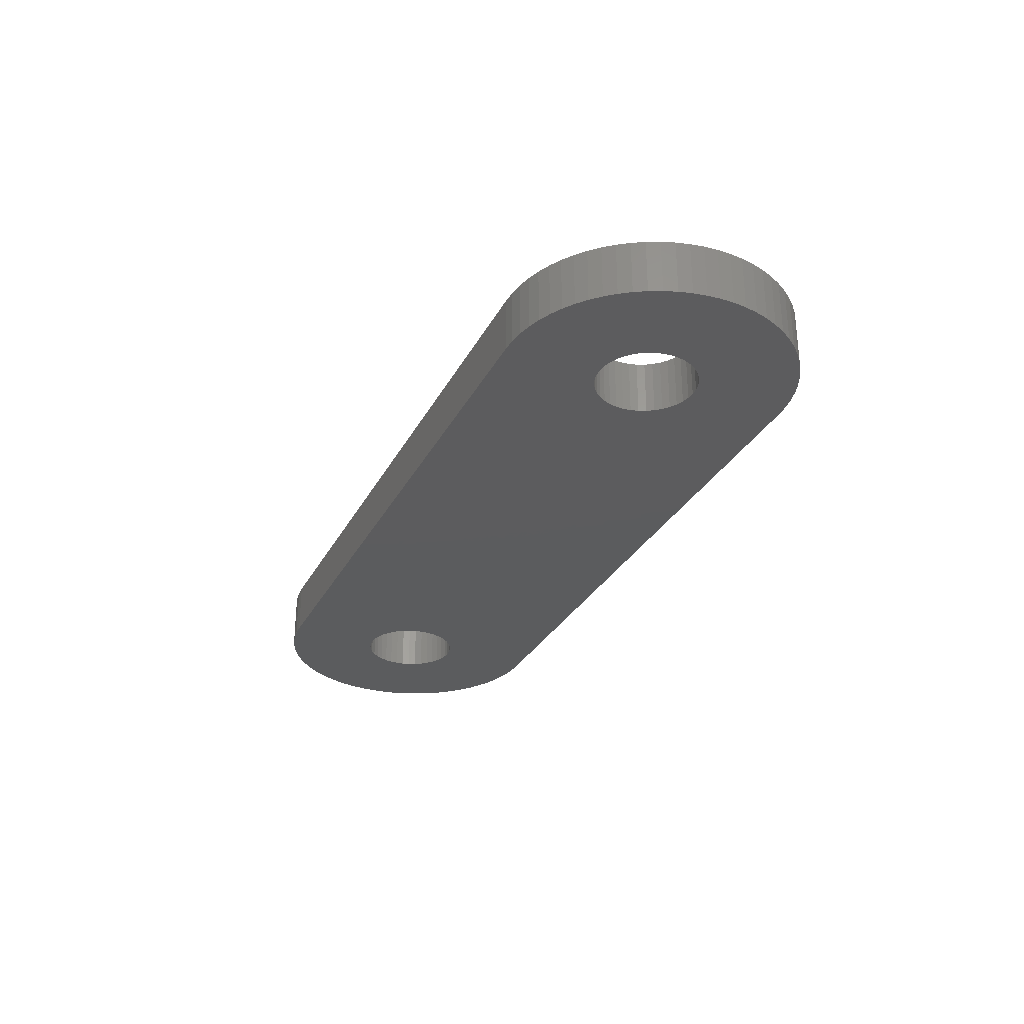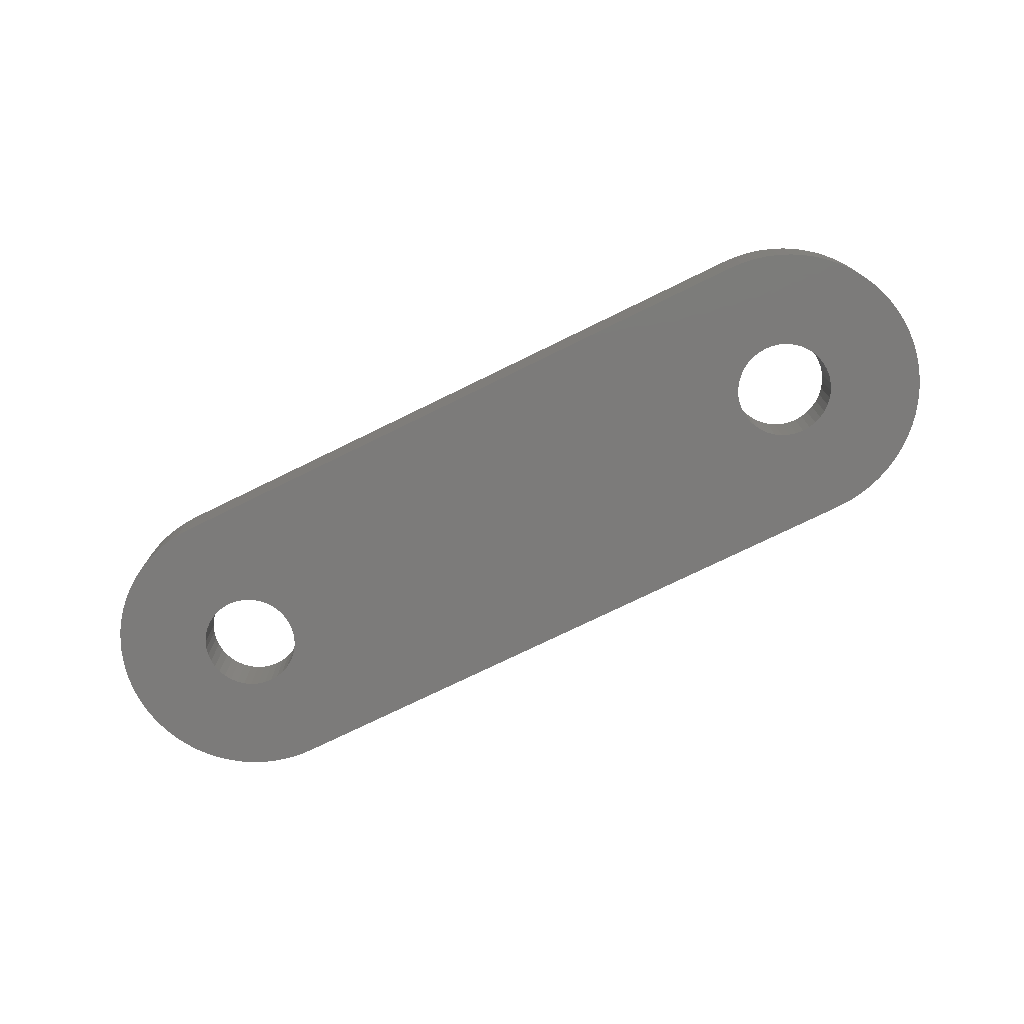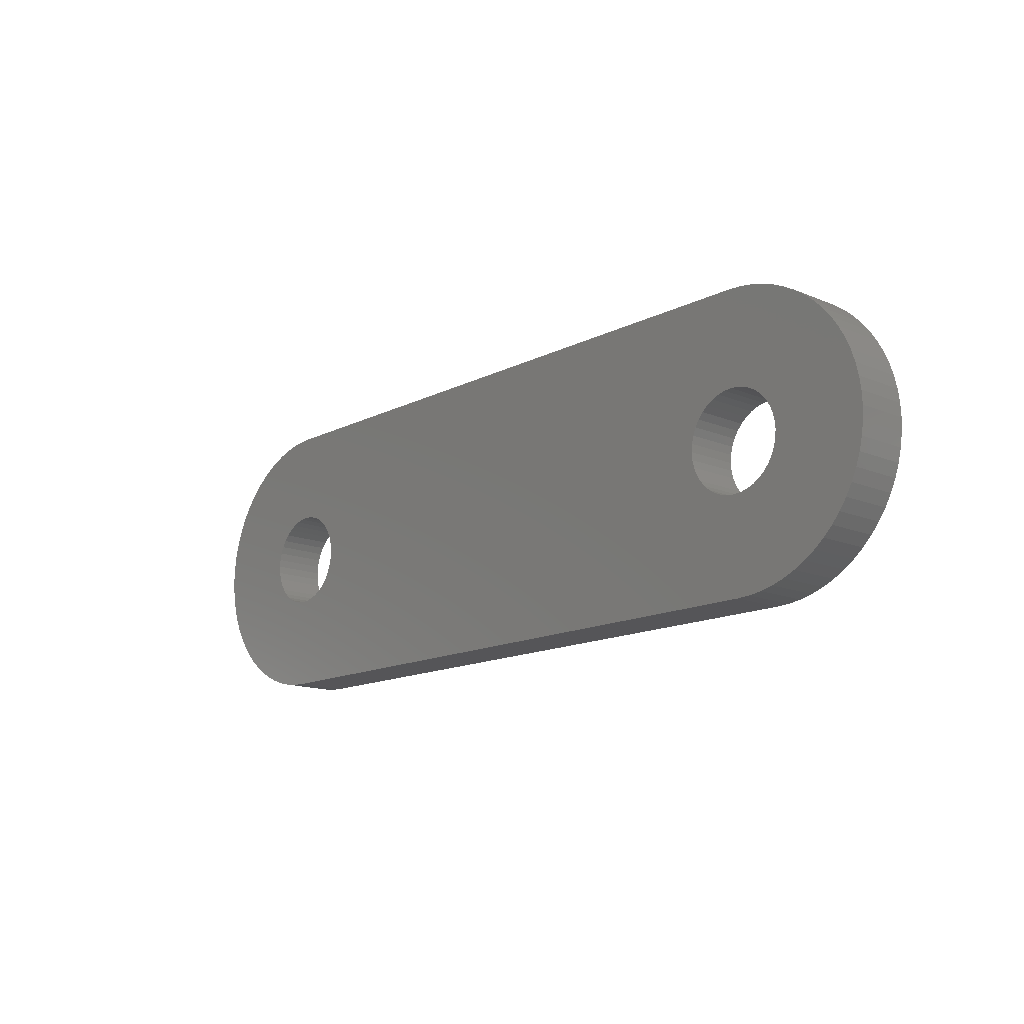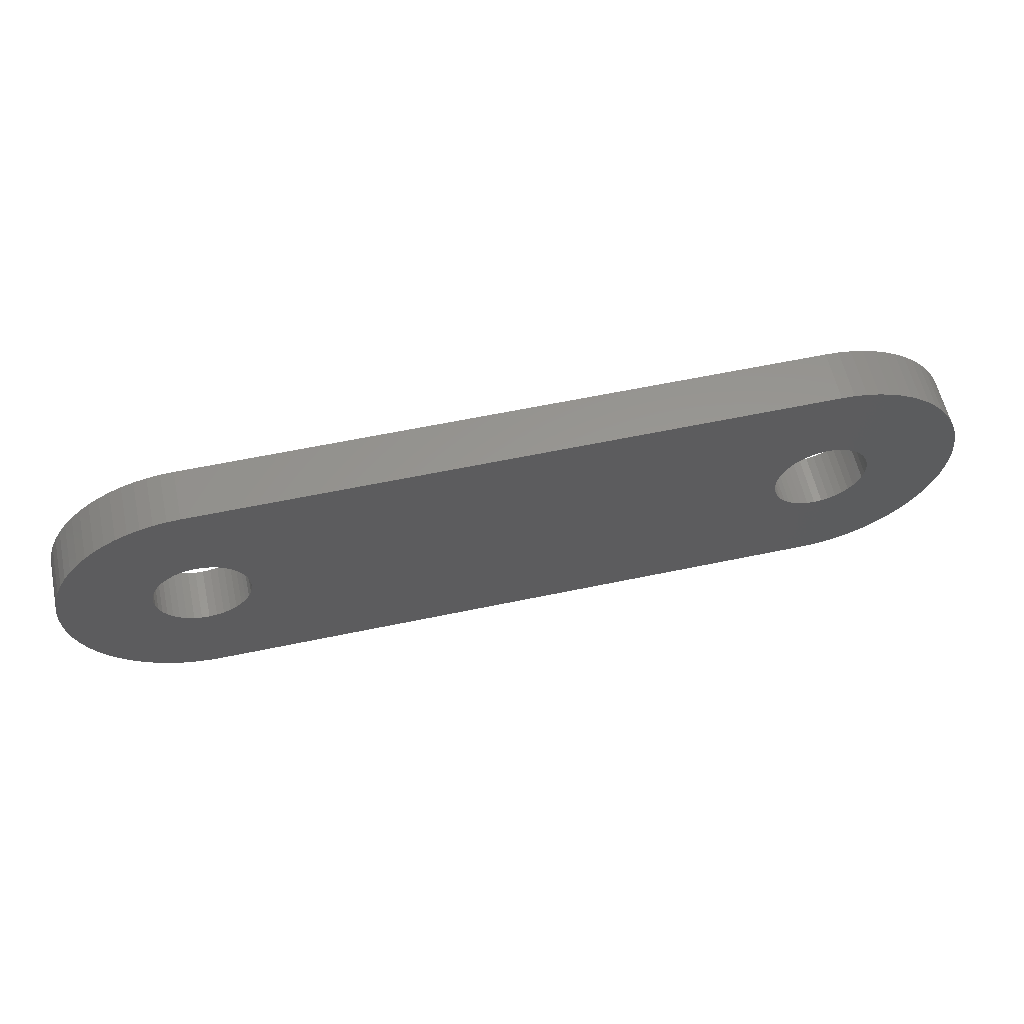
<metadata>
{"format":"stl","ext":"stl","renderer":"f3d","projection":"perspective","resolution":1024,"background":"white","views":[{"elev":-29.3,"azim":-113.1,"up":"+Z"},{"elev":-74.7,"azim":26.1,"up":"+Z"},{"elev":-14.3,"azim":47.8,"up":"+Y"},{"elev":58.8,"azim":167.7,"up":"+Y"}]}
</metadata>
<code>
# stl→obj: 300 verts, 604 faces
v 18.43 -2.716 3
v 18.43 -2.716 5.96e-07
v 18 -2.75 3
v 18 -2.75 5.96e-07
v 17.57 -2.716 3
v 17.57 -2.716 5.96e-07
v 17.15 -2.615 3
v 17.15 -2.615 5.96e-07
v 16.75 -2.45 3
v 16.75 -2.45 5.96e-07
v 16.38 -2.225 3
v 16.38 -2.225 5.96e-07
v 16.06 -1.945 3
v 16.06 -1.945 5.96e-07
v 15.78 -1.616 3
v 15.78 -1.616 5.96e-07
v 15.55 -1.248 3
v 15.55 -1.248 5.96e-07
v 15.38 -0.8498 3
v 15.38 -0.8498 5.96e-07
v 15.28 -0.4302 3
v 15.28 -0.4302 5.96e-07
v 15.25 1.837e-16 3
v 15.25 3.65e-23 5.96e-07
v 15.28 0.4302 3
v 15.28 0.4302 5.96e-07
v 15.38 0.8498 3
v 15.38 0.8498 5.96e-07
v 15.55 1.248 3
v 15.55 1.248 5.96e-07
v 15.78 1.616 3
v 15.78 1.616 5.96e-07
v 16.06 1.945 3
v 16.06 1.945 5.96e-07
v 16.38 2.225 3
v 16.38 2.225 5.96e-07
v 16.75 2.45 3
v 16.75 2.45 5.96e-07
v 17.15 2.615 3
v 17.15 2.615 5.96e-07
v 17.57 2.716 3
v 17.57 2.716 5.96e-07
v 18 2.75 3
v 18 2.75 5.96e-07
v 18.43 2.716 3
v 18.43 2.716 5.96e-07
v 18.85 2.615 3
v 18.85 2.615 5.96e-07
v 19.25 2.45 3
v 19.25 2.45 5.96e-07
v 19.62 2.225 3
v 19.62 2.225 5.96e-07
v 19.94 1.945 3
v 19.94 1.945 5.96e-07
v 20.22 1.616 3
v 20.22 1.616 5.96e-07
v 20.45 1.248 3
v 20.45 1.248 5.96e-07
v 20.62 0.8498 3
v 20.62 0.8498 5.96e-07
v 20.72 0.4302 3
v 20.72 0.4302 5.96e-07
v 20.75 1.837e-16 3
v 20.75 3.65e-23 5.96e-07
v 20.72 -0.4302 3
v 20.72 -0.4302 5.96e-07
v 20.62 -0.8498 3
v 20.62 -0.8498 5.96e-07
v 20.45 -1.248 3
v 20.45 -1.248 5.96e-07
v 20.22 -1.616 3
v 20.22 -1.616 5.96e-07
v 19.94 -1.945 3
v 19.94 -1.945 5.96e-07
v 19.62 -2.225 3
v 19.62 -2.225 5.96e-07
v 19.25 -2.45 3
v 19.25 -2.45 5.96e-07
v 18.85 -2.615 3
v 18.85 -2.615 5.96e-07
v -17.57 -2.716 3
v -17.57 -2.716 2.921e-06
v -18 -2.75 3
v -18 -2.75 2.921e-06
v -18.43 -2.716 3
v -18.43 -2.716 2.921e-06
v -18.85 -2.615 3
v -18.85 -2.615 2.921e-06
v -19.25 -2.45 3
v -19.25 -2.45 2.921e-06
v -19.62 -2.225 3
v -19.62 -2.225 2.921e-06
v -19.94 -1.945 3
v -19.94 -1.945 3.695e-06
v -20.22 -1.616 3
v -20.22 -1.616 3.695e-06
v -20.45 -1.248 3
v -20.45 -1.248 3.695e-06
v -20.62 -0.8498 3
v -20.62 -0.8498 3.695e-06
v -20.72 -0.4302 3
v -20.72 -0.4302 3.695e-06
v -20.75 1.837e-16 3
v -20.75 2.263e-22 3.695e-06
v -20.72 0.4302 3
v -20.72 0.4302 3.695e-06
v -20.62 0.8498 3
v -20.62 0.8498 3.695e-06
v -20.45 1.248 3
v -20.45 1.248 3.695e-06
v -20.22 1.616 3
v -20.22 1.616 3.695e-06
v -19.94 1.945 3
v -19.94 1.945 3.695e-06
v -19.62 2.225 3
v -19.62 2.225 2.921e-06
v -19.25 2.45 3
v -19.25 2.45 2.921e-06
v -18.85 2.615 3
v -18.85 2.615 2.921e-06
v -18.43 2.716 3
v -18.43 2.716 2.921e-06
v -18 2.75 3
v -18 2.75 2.921e-06
v -17.57 2.716 3
v -17.57 2.716 2.921e-06
v -17.15 2.615 3
v -17.15 2.615 2.921e-06
v -16.75 2.45 3
v -16.75 2.45 2.921e-06
v -16.38 2.225 3
v -16.38 2.225 2.921e-06
v -16.06 1.945 3
v -16.06 1.945 2.921e-06
v -15.78 1.616 3
v -15.78 1.616 2.921e-06
v -15.55 1.248 3
v -15.55 1.248 2.921e-06
v -15.38 0.8498 3
v -15.38 0.8498 2.921e-06
v -15.28 0.4302 3
v -15.28 0.4302 2.921e-06
v -15.25 1.837e-16 3
v -15.25 1.788e-22 2.921e-06
v -15.28 -0.4302 3
v -15.28 -0.4302 2.921e-06
v -15.38 -0.8498 3
v -15.38 -0.8498 2.921e-06
v -15.55 -1.248 3
v -15.55 -1.248 2.921e-06
v -15.78 -1.616 3
v -15.78 -1.616 2.921e-06
v -16.06 -1.945 3
v -16.06 -1.945 2.921e-06
v -16.38 -2.225 3
v -16.38 -2.225 2.921e-06
v -16.75 -2.45 3
v -16.75 -2.45 2.921e-06
v -17.15 -2.615 3
v -17.15 -2.615 2.921e-06
v 18 8 5.96e-07
v -18 8 2.921e-06
v 18 8 3
v -18 8 3
v 18 -8 3
v 18 -8 5.96e-07
v 18.74 -7.966 3
v 18.74 -7.966 5.96e-07
v 19.47 -7.864 3
v 19.47 -7.864 5.96e-07
v 20.19 -7.695 3
v 20.19 -7.695 5.96e-07
v 20.89 -7.46 3
v 20.89 -7.46 5.96e-07
v 21.57 -7.161 3
v 21.57 -7.161 -1.788e-07
v 22.21 -6.802 3
v 22.21 -6.802 -1.788e-07
v 22.82 -6.384 3
v 22.82 -6.384 -1.788e-07
v 23.39 -5.912 3
v 23.39 -5.912 -1.788e-07
v 23.91 -5.39 3
v 23.91 -5.39 -1.788e-07
v 24.38 -4.821 3
v 24.38 -4.821 -1.788e-07
v 24.8 -4.211 3
v 24.8 -4.211 -1.788e-07
v 25.16 -3.566 3
v 25.16 -3.566 -1.788e-07
v 25.46 -2.89 3
v 25.46 -2.89 -1.788e-07
v 25.69 -2.189 3
v 25.69 -2.189 -1.788e-07
v 25.86 -1.47 3
v 25.86 -1.47 -1.788e-07
v 25.97 -0.7381 3
v 25.97 -0.7381 -1.788e-07
v 26 1.837e-16 3
v 26 -1.095e-23 -1.788e-07
v 25.97 0.7381 3
v 25.97 0.7381 -1.788e-07
v 25.86 1.47 3
v 25.86 1.47 -1.788e-07
v 25.69 2.189 3
v 25.69 2.189 -1.788e-07
v 25.46 2.89 3
v 25.46 2.89 -1.788e-07
v 25.16 3.566 3
v 25.16 3.566 -1.788e-07
v 24.8 4.211 3
v 24.8 4.211 -1.788e-07
v 24.38 4.821 3
v 24.38 4.821 -1.788e-07
v 23.91 5.39 3
v 23.91 5.39 -1.788e-07
v 23.39 5.912 3
v 23.39 5.912 -1.788e-07
v 22.82 6.384 3
v 22.82 6.384 -1.788e-07
v 22.21 6.802 3
v 22.21 6.802 -1.788e-07
v 21.57 7.161 3
v 21.57 7.161 -1.788e-07
v 20.89 7.46 3
v 20.89 7.46 5.96e-07
v 20.19 7.695 3
v 20.19 7.695 5.96e-07
v 19.47 7.864 3
v 19.47 7.864 5.96e-07
v 18.74 7.966 3
v 18.74 7.966 5.96e-07
v -18 -8 2.921e-06
v -18 -8 3
v -18.74 7.966 3
v -18.74 7.966 2.921e-06
v -19.47 7.864 3
v -19.47 7.864 2.921e-06
v -20.19 7.695 3
v -20.19 7.695 3.695e-06
v -20.89 7.46 3
v -20.89 7.46 3.695e-06
v -21.57 7.161 3
v -21.57 7.161 3.695e-06
v -22.21 6.802 3
v -22.21 6.802 3.695e-06
v -22.82 6.384 3
v -22.82 6.384 3.695e-06
v -23.39 5.912 3
v -23.39 5.912 3.695e-06
v -23.91 5.39 3
v -23.91 5.39 3.695e-06
v -24.38 4.821 3
v -24.38 4.821 3.695e-06
v -24.8 4.211 3
v -24.8 4.211 3.695e-06
v -25.16 3.566 3
v -25.16 3.566 3.695e-06
v -25.46 2.89 3
v -25.46 2.89 3.695e-06
v -25.69 2.189 3
v -25.69 2.189 3.695e-06
v -25.86 1.47 3
v -25.86 1.47 3.695e-06
v -25.97 0.7381 3
v -25.97 0.7381 3.695e-06
v -26 1.837e-16 3
v -26 2.263e-22 3.695e-06
v -25.97 -0.7381 3
v -25.97 -0.7381 3.695e-06
v -25.86 -1.47 3
v -25.86 -1.47 3.695e-06
v -25.69 -2.189 3
v -25.69 -2.189 3.695e-06
v -25.46 -2.89 3
v -25.46 -2.89 3.695e-06
v -25.16 -3.566 3
v -25.16 -3.566 3.695e-06
v -24.8 -4.211 3
v -24.8 -4.211 3.695e-06
v -24.38 -4.821 3
v -24.38 -4.821 3.695e-06
v -23.91 -5.39 3
v -23.91 -5.39 3.695e-06
v -23.39 -5.912 3
v -23.39 -5.912 3.695e-06
v -22.82 -6.384 3
v -22.82 -6.384 3.695e-06
v -22.21 -6.802 3
v -22.21 -6.802 3.695e-06
v -21.57 -7.161 3
v -21.57 -7.161 3.695e-06
v -20.89 -7.46 3
v -20.89 -7.46 3.695e-06
v -20.19 -7.695 3
v -20.19 -7.695 3.695e-06
v -19.47 -7.864 3
v -19.47 -7.864 2.921e-06
v -18.74 -7.966 3
v -18.74 -7.966 2.921e-06
f 1 2 3
f 3 2 4
f 3 4 5
f 5 4 6
f 5 6 7
f 7 6 8
f 7 8 9
f 9 8 10
f 9 10 11
f 11 10 12
f 11 12 13
f 13 12 14
f 13 14 15
f 15 14 16
f 15 16 17
f 17 16 18
f 17 18 19
f 19 18 20
f 19 20 21
f 21 20 22
f 21 22 23
f 23 22 24
f 23 24 25
f 25 24 26
f 25 26 27
f 27 26 28
f 27 28 29
f 29 28 30
f 29 30 31
f 31 30 32
f 31 32 33
f 33 32 34
f 33 34 35
f 35 34 36
f 35 36 37
f 37 36 38
f 37 38 39
f 39 38 40
f 39 40 41
f 41 40 42
f 41 42 43
f 43 42 44
f 43 44 45
f 45 44 46
f 45 46 47
f 47 46 48
f 47 48 49
f 49 48 50
f 49 50 51
f 51 50 52
f 51 52 53
f 53 52 54
f 53 54 55
f 55 54 56
f 55 56 57
f 57 56 58
f 57 58 59
f 59 58 60
f 59 60 61
f 61 60 62
f 61 62 63
f 63 62 64
f 63 64 65
f 65 64 66
f 65 66 67
f 67 66 68
f 67 68 69
f 69 68 70
f 69 70 71
f 71 70 72
f 71 72 73
f 73 72 74
f 73 74 75
f 75 74 76
f 75 76 77
f 77 76 78
f 77 78 79
f 79 78 80
f 79 80 1
f 1 80 2
f 81 82 83
f 83 82 84
f 83 84 85
f 85 84 86
f 85 86 87
f 87 86 88
f 87 88 89
f 89 88 90
f 89 90 91
f 91 90 92
f 91 92 93
f 93 92 94
f 93 94 95
f 95 94 96
f 95 96 97
f 97 96 98
f 97 98 99
f 99 98 100
f 99 100 101
f 101 100 102
f 101 102 103
f 103 102 104
f 103 104 105
f 105 104 106
f 105 106 107
f 107 106 108
f 107 108 109
f 109 108 110
f 109 110 111
f 111 110 112
f 111 112 113
f 113 112 114
f 113 114 115
f 115 114 116
f 115 116 117
f 117 116 118
f 117 118 119
f 119 118 120
f 119 120 121
f 121 120 122
f 121 122 123
f 123 122 124
f 123 124 125
f 125 124 126
f 125 126 127
f 127 126 128
f 127 128 129
f 129 128 130
f 129 130 131
f 131 130 132
f 131 132 133
f 133 132 134
f 133 134 135
f 135 134 136
f 135 136 137
f 137 136 138
f 137 138 139
f 139 138 140
f 139 140 141
f 141 140 142
f 141 142 143
f 143 142 144
f 143 144 145
f 145 144 146
f 145 146 147
f 147 146 148
f 147 148 149
f 149 148 150
f 149 150 151
f 151 150 152
f 151 152 153
f 153 152 154
f 153 154 155
f 155 154 156
f 155 156 157
f 157 156 158
f 157 158 159
f 159 158 160
f 159 160 81
f 81 160 82
f 161 162 163
f 163 162 164
f 165 166 167
f 167 166 168
f 167 168 169
f 169 168 170
f 169 170 171
f 171 170 172
f 171 172 173
f 173 172 174
f 173 174 175
f 175 174 176
f 175 176 177
f 177 176 178
f 177 178 179
f 179 178 180
f 179 180 181
f 181 180 182
f 181 182 183
f 183 182 184
f 183 184 185
f 185 184 186
f 185 186 187
f 187 186 188
f 187 188 189
f 189 188 190
f 189 190 191
f 191 190 192
f 191 192 193
f 193 192 194
f 193 194 195
f 195 194 196
f 195 196 197
f 197 196 198
f 197 198 199
f 199 198 200
f 199 200 201
f 201 200 202
f 201 202 203
f 203 202 204
f 203 204 205
f 205 204 206
f 205 206 207
f 207 206 208
f 207 208 209
f 209 208 210
f 209 210 211
f 211 210 212
f 211 212 213
f 213 212 214
f 213 214 215
f 215 214 216
f 215 216 217
f 217 216 218
f 217 218 219
f 219 218 220
f 219 220 221
f 221 220 222
f 221 222 223
f 223 222 224
f 223 224 225
f 225 224 226
f 225 226 227
f 227 226 228
f 227 228 229
f 229 228 230
f 229 230 231
f 231 230 232
f 231 232 163
f 163 232 161
f 233 166 234
f 234 166 165
f 164 162 235
f 235 162 236
f 235 236 237
f 237 236 238
f 237 238 239
f 239 238 240
f 239 240 241
f 241 240 242
f 241 242 243
f 243 242 244
f 243 244 245
f 245 244 246
f 245 246 247
f 247 246 248
f 247 248 249
f 249 248 250
f 249 250 251
f 251 250 252
f 251 252 253
f 253 252 254
f 253 254 255
f 255 254 256
f 255 256 257
f 257 256 258
f 257 258 259
f 259 258 260
f 259 260 261
f 261 260 262
f 261 262 263
f 263 262 264
f 263 264 265
f 265 264 266
f 265 266 267
f 267 266 268
f 267 268 269
f 269 268 270
f 269 270 271
f 271 270 272
f 271 272 273
f 273 272 274
f 273 274 275
f 275 274 276
f 275 276 277
f 277 276 278
f 277 278 279
f 279 278 280
f 279 280 281
f 281 280 282
f 281 282 283
f 283 282 284
f 283 284 285
f 285 284 286
f 285 286 287
f 287 286 288
f 287 288 289
f 289 288 290
f 289 290 291
f 291 290 292
f 291 292 293
f 293 292 294
f 293 294 295
f 295 294 296
f 295 296 297
f 297 296 298
f 297 298 299
f 299 298 300
f 299 300 234
f 234 300 233
f 81 83 293
f 293 83 85
f 293 85 87
f 87 89 293
f 293 89 91
f 293 91 93
f 93 95 293
f 293 95 97
f 293 97 291
f 291 97 289
f 289 97 287
f 287 97 99
f 287 99 101
f 103 267 101
f 101 267 269
f 101 269 271
f 103 105 267
f 267 105 265
f 265 105 107
f 265 107 263
f 263 107 109
f 263 109 111
f 263 111 261
f 261 111 113
f 261 113 115
f 261 115 259
f 259 115 117
f 259 117 257
f 257 117 119
f 257 119 121
f 123 253 121
f 121 253 255
f 121 255 257
f 125 249 123
f 123 249 251
f 123 251 253
f 127 164 125
f 125 164 245
f 125 245 247
f 127 129 164
f 164 129 163
f 163 129 37
f 163 37 39
f 37 129 35
f 35 129 131
f 35 131 33
f 33 131 133
f 33 133 31
f 31 133 135
f 31 135 29
f 29 135 137
f 29 137 27
f 27 137 139
f 27 139 141
f 27 141 25
f 25 141 143
f 25 143 23
f 23 143 21
f 21 143 145
f 21 145 19
f 19 145 147
f 19 147 149
f 19 149 17
f 17 149 151
f 17 151 15
f 15 151 153
f 15 153 13
f 13 153 155
f 13 155 11
f 11 155 157
f 11 157 9
f 9 157 165
f 9 165 7
f 7 165 5
f 5 165 177
f 5 177 179
f 165 157 234
f 234 157 159
f 234 159 81
f 234 81 293
f 5 181 3
f 3 181 183
f 3 183 185
f 39 41 163
f 163 41 225
f 163 225 227
f 41 43 225
f 225 43 45
f 225 45 47
f 47 49 225
f 225 49 51
f 225 51 53
f 53 55 225
f 225 55 57
f 225 57 59
f 59 61 225
f 225 61 63
f 225 63 217
f 217 63 215
f 215 63 213
f 213 63 211
f 211 63 209
f 209 63 207
f 207 63 205
f 205 63 203
f 203 63 201
f 201 63 199
f 199 63 65
f 199 65 197
f 197 65 67
f 197 67 195
f 195 67 69
f 195 69 71
f 195 71 193
f 193 71 73
f 193 73 75
f 193 75 191
f 191 75 77
f 191 77 189
f 189 77 79
f 189 79 1
f 3 185 1
f 1 185 187
f 1 187 189
f 235 237 164
f 164 237 239
f 164 239 241
f 241 243 164
f 164 243 245
f 247 249 125
f 271 273 101
f 101 273 275
f 101 275 277
f 277 279 101
f 101 279 281
f 101 281 283
f 283 285 101
f 101 285 287
f 293 295 234
f 234 295 297
f 234 297 299
f 167 169 165
f 165 169 171
f 165 171 173
f 173 175 165
f 165 175 177
f 179 181 5
f 217 219 225
f 225 219 221
f 225 221 223
f 227 229 163
f 163 229 231
f 82 286 84
f 84 286 284
f 84 284 282
f 160 233 82
f 82 233 290
f 82 290 288
f 160 158 233
f 233 158 166
f 166 158 10
f 166 10 8
f 10 158 12
f 12 158 156
f 12 156 14
f 14 156 154
f 14 154 16
f 16 154 152
f 16 152 18
f 18 152 150
f 18 150 20
f 20 150 148
f 20 148 146
f 20 146 22
f 22 146 144
f 22 144 24
f 24 144 26
f 26 144 142
f 26 142 28
f 28 142 140
f 28 140 138
f 28 138 30
f 30 138 136
f 30 136 32
f 32 136 134
f 32 134 34
f 34 134 132
f 34 132 36
f 36 132 130
f 36 130 38
f 38 130 161
f 38 161 40
f 40 161 42
f 42 161 222
f 42 222 220
f 161 130 162
f 162 130 128
f 162 128 126
f 162 126 242
f 242 126 124
f 242 124 122
f 122 120 242
f 242 120 118
f 242 118 116
f 116 114 242
f 242 114 112
f 242 112 110
f 110 108 242
f 242 108 106
f 242 106 104
f 102 268 104
f 104 268 266
f 104 266 264
f 268 102 270
f 270 102 100
f 270 100 272
f 272 100 98
f 272 98 96
f 272 96 274
f 274 96 94
f 274 94 92
f 274 92 276
f 276 92 90
f 276 90 278
f 278 90 88
f 278 88 86
f 84 282 86
f 86 282 280
f 86 280 278
f 6 4 174
f 174 4 2
f 174 2 80
f 80 78 174
f 174 78 76
f 174 76 74
f 74 72 174
f 174 72 70
f 174 70 68
f 68 66 174
f 174 66 64
f 174 64 182
f 182 64 184
f 184 64 186
f 186 64 188
f 188 64 190
f 190 64 192
f 192 64 194
f 194 64 196
f 196 64 198
f 198 64 200
f 200 64 62
f 200 62 202
f 202 62 60
f 202 60 204
f 204 60 58
f 204 58 56
f 204 56 206
f 206 56 54
f 206 54 52
f 206 52 208
f 208 52 50
f 208 50 210
f 210 50 48
f 210 48 46
f 44 214 46
f 46 214 212
f 46 212 210
f 42 218 44
f 44 218 216
f 44 216 214
f 8 6 166
f 166 6 174
f 166 174 172
f 300 298 233
f 233 298 296
f 233 296 294
f 294 292 233
f 233 292 290
f 288 286 82
f 264 262 104
f 104 262 260
f 104 260 258
f 258 256 104
f 104 256 254
f 104 254 252
f 252 250 104
f 104 250 242
f 250 248 242
f 242 248 246
f 242 246 244
f 242 240 162
f 162 240 238
f 162 238 236
f 232 230 161
f 161 230 228
f 161 228 226
f 226 224 161
f 161 224 222
f 220 218 42
f 182 180 174
f 174 180 178
f 174 178 176
f 172 170 166
f 166 170 168

</code>
